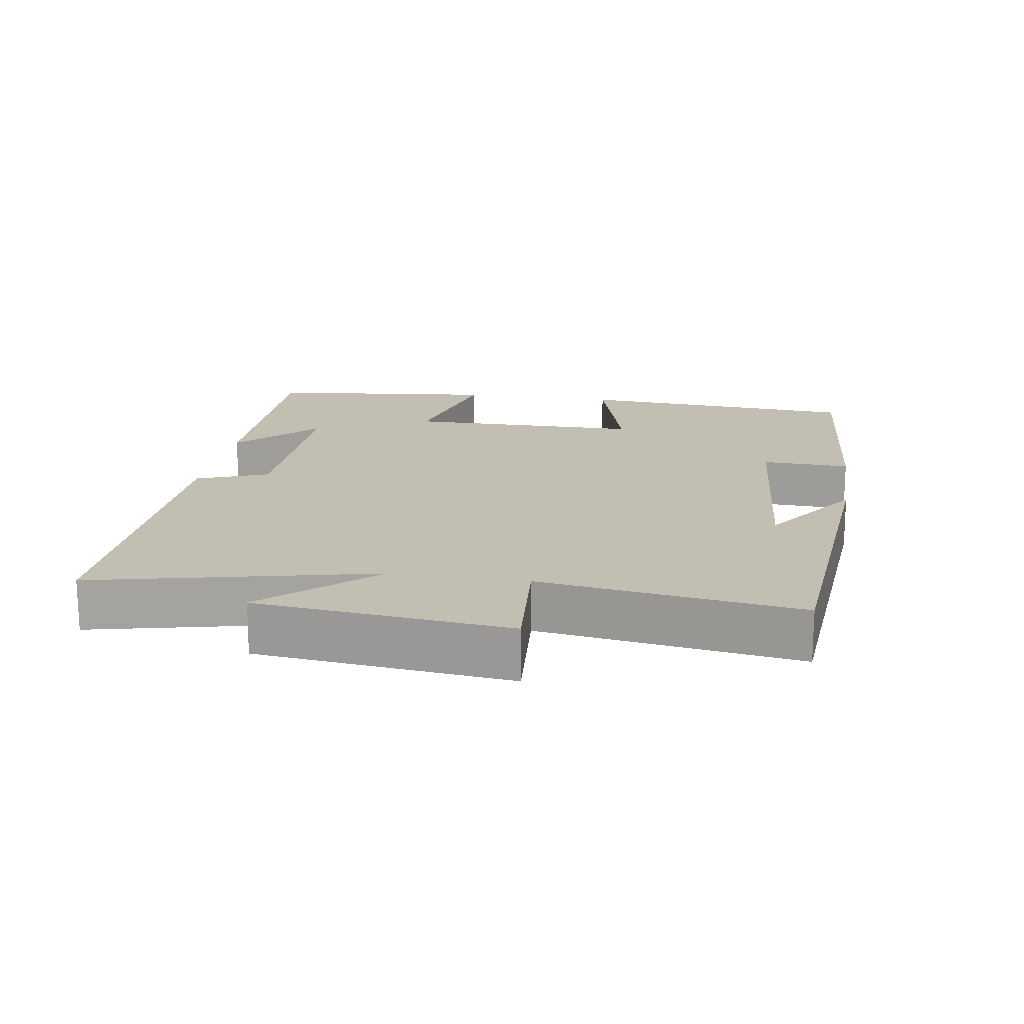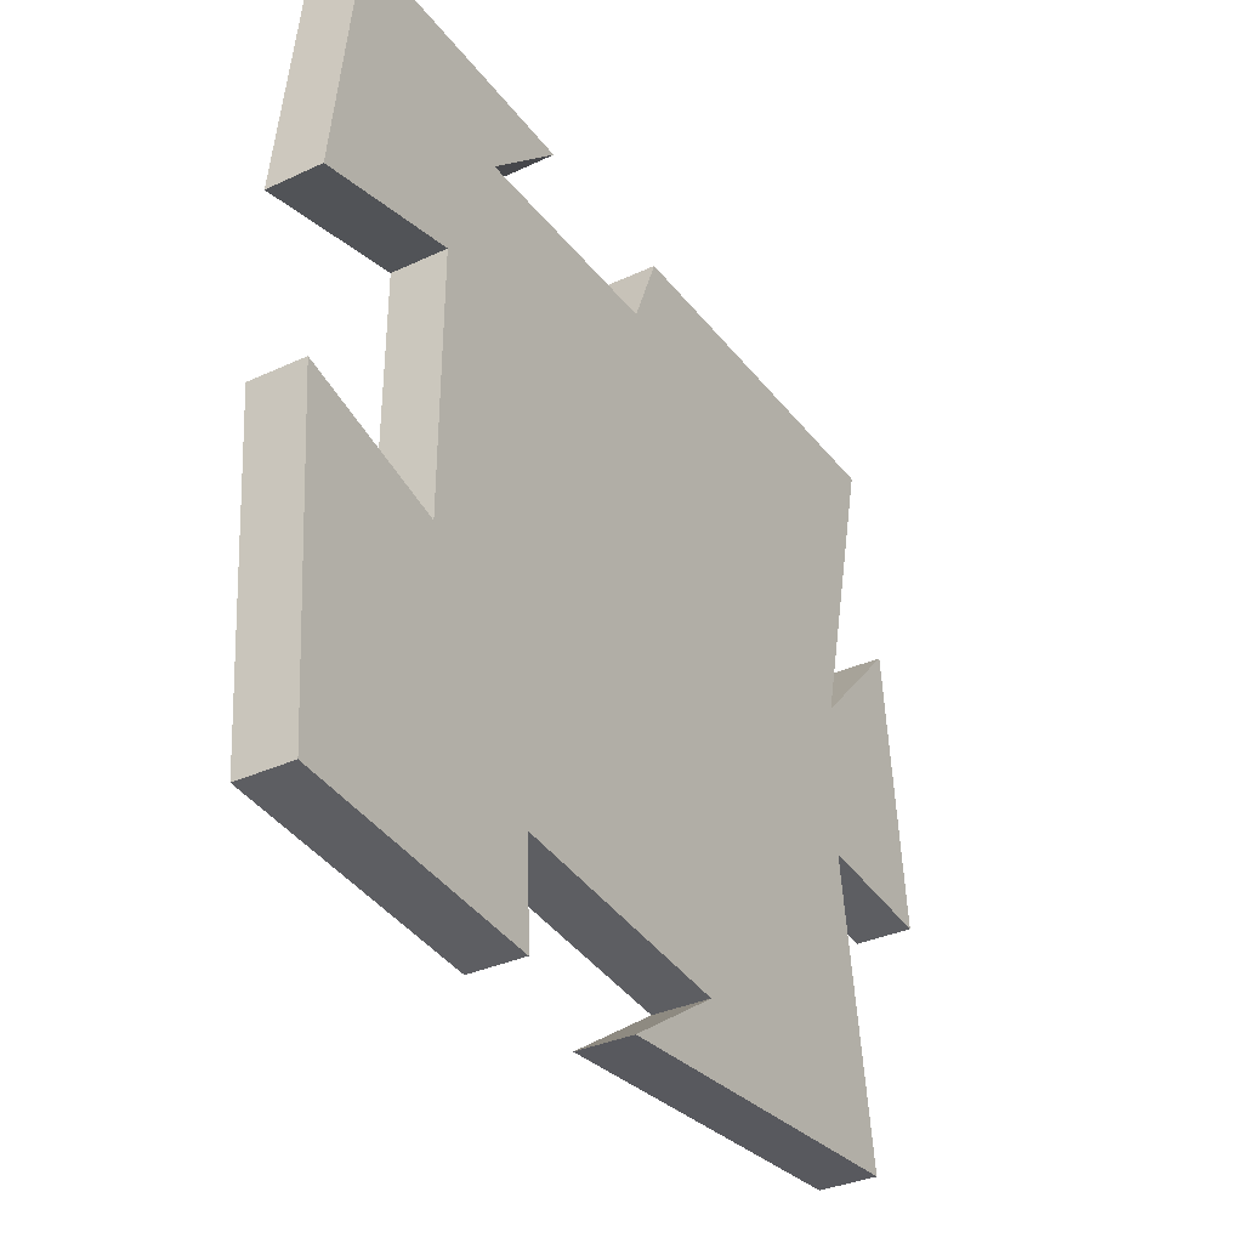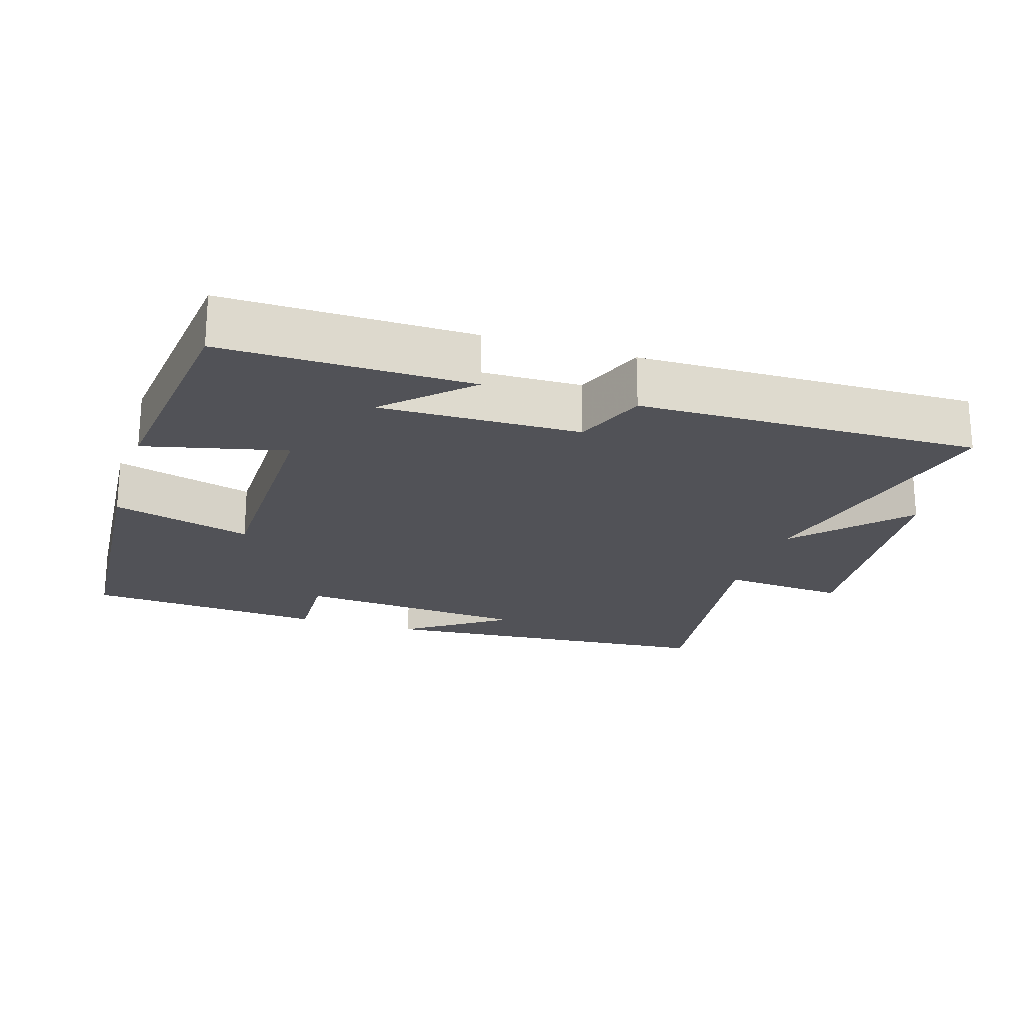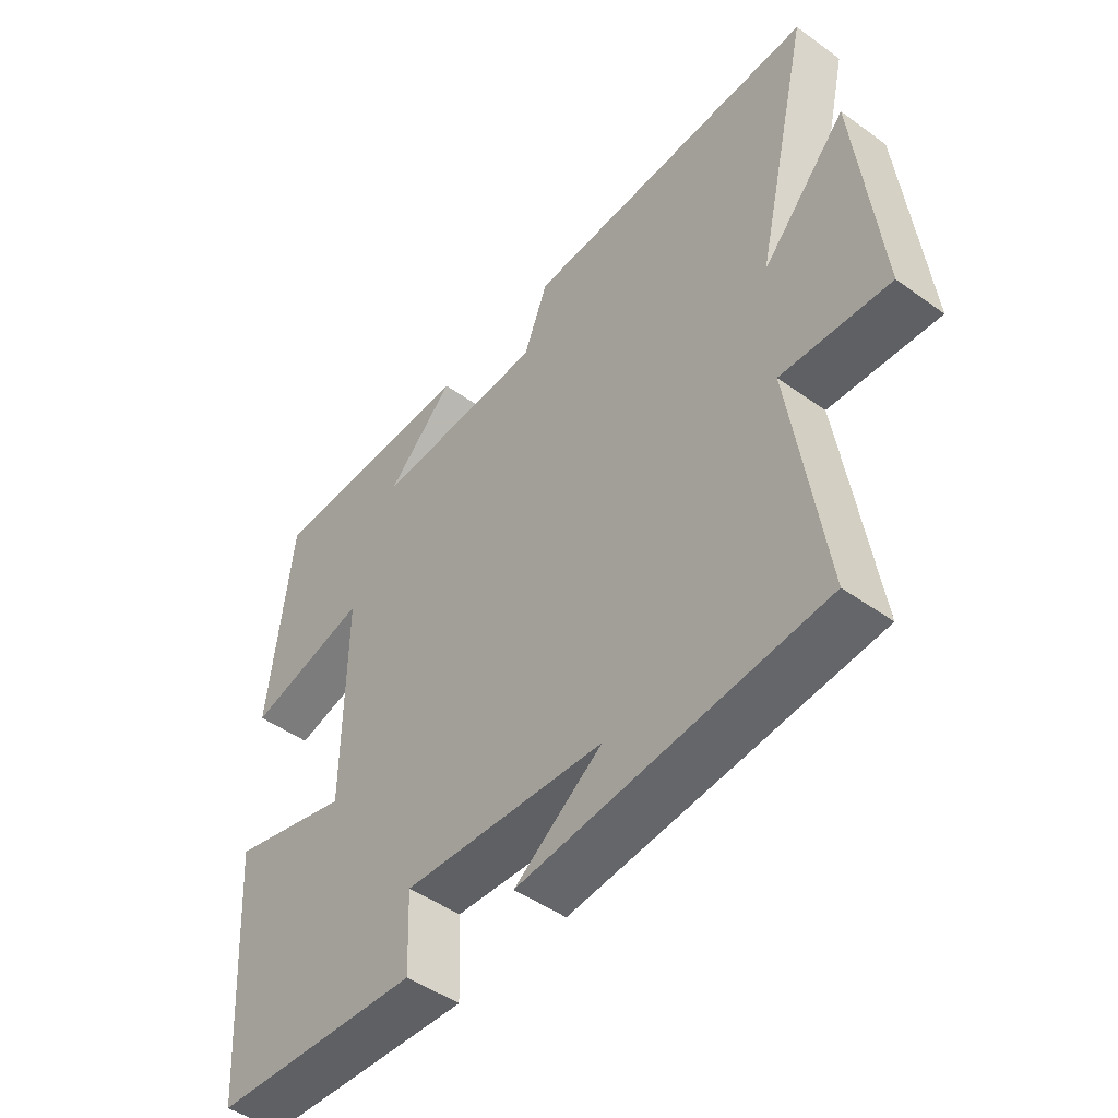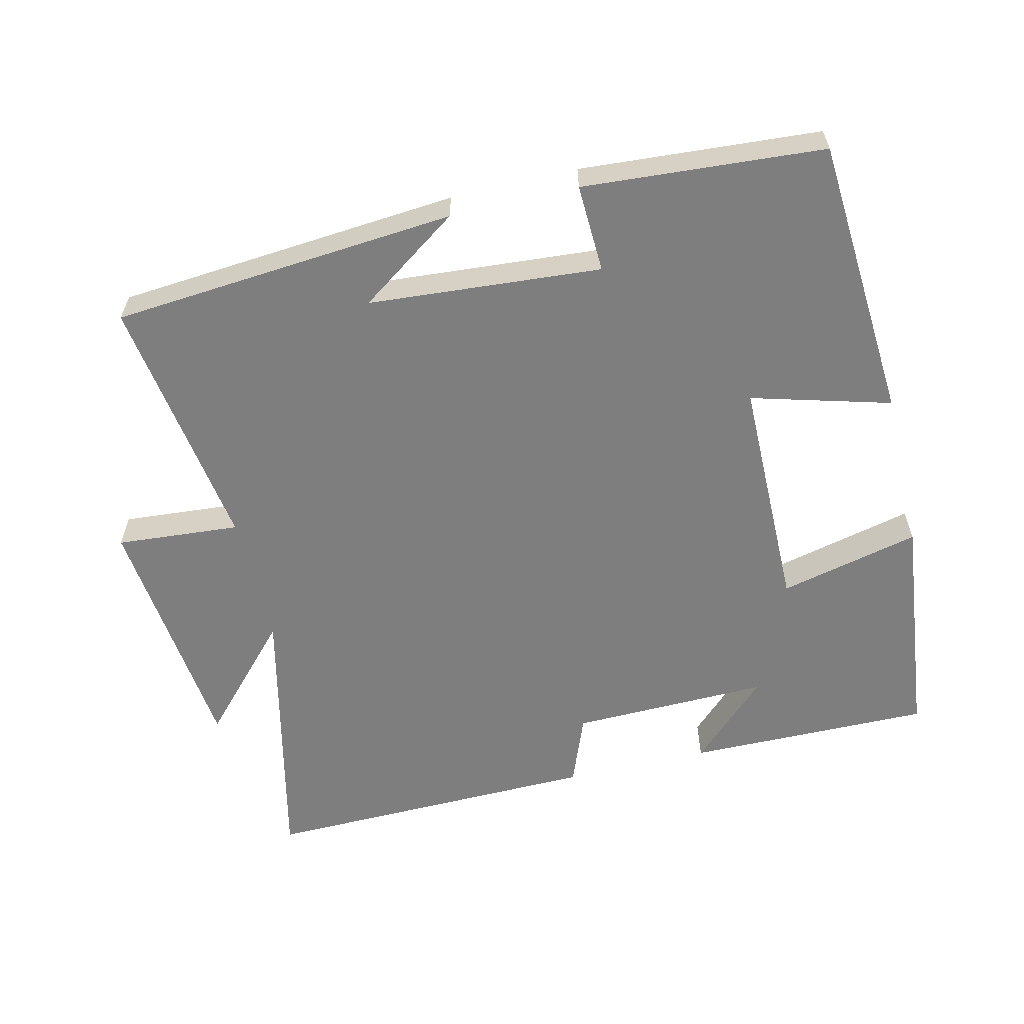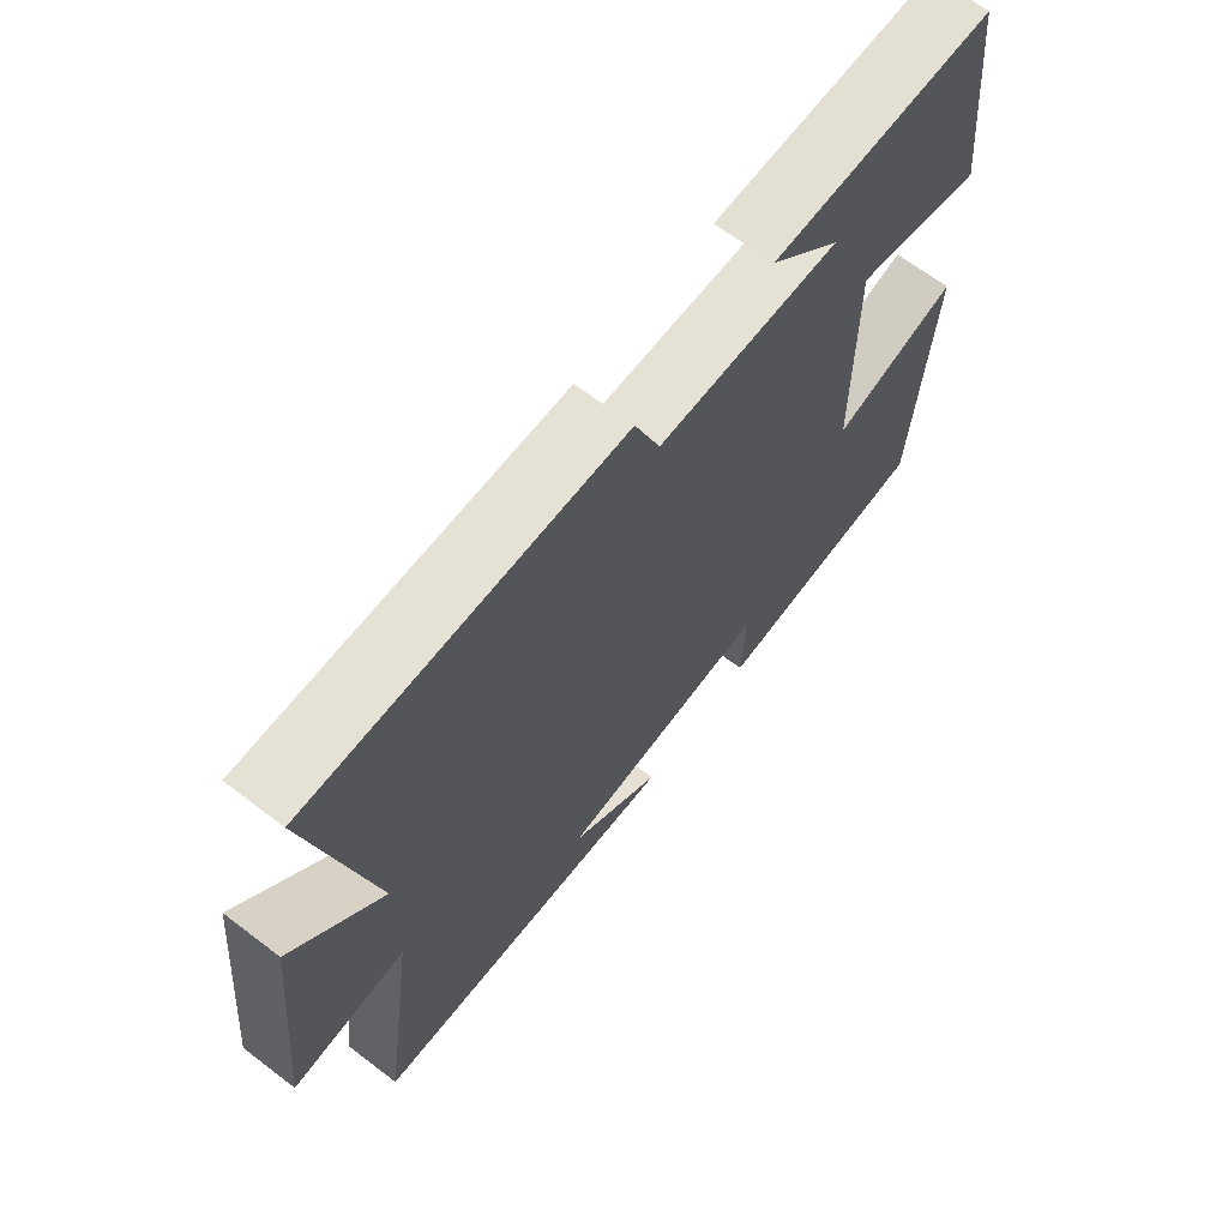
<metadata>
{"format":"obj","ext":"obj","renderer":"f3d","projection":"perspective","resolution":1024,"background":"white","views":[{"elev":17.3,"azim":99.1,"up":"+Y"},{"elev":-34.7,"azim":-58.3,"up":"+Z"},{"elev":-21.5,"azim":-17.6,"up":"+Y"},{"elev":-47.8,"azim":51.1,"up":"+Z"},{"elev":-59.5,"azim":-166.6,"up":"+Y"},{"elev":66.1,"azim":127.4,"up":"+Z"}]}
</metadata>
<code>
v 0.554 0.07 -0.459
v 0.058 0.07 -0.5
v 0.203 0.07 -0.399
v -0.131 0.07 -0.373
v -0.126 0.07 -0.5
v -0.471 0.07 -0.475
v -0.5 0.07 -0.067
v -0.3 0.07 -0.123
v -0.298 0.07 0.217
v -0.5 0.07 0.169
v -0.463 0.07 0.503
v -0.11 0.07 0.5
v -0.222 0.07 0.391
v 0.064 0.07 0.397
v 0.104 0.07 0.5
v 0.592 0.07 0.509
v 0.5 0.07 0.109
v 0.64 0.07 0.261
v 0.678 0.07 -0.101
v 0.5 0.07 -0.087
v 0.554 0 -0.459
v 0.058 0 -0.5
v 0.203 0 -0.399
v -0.131 0 -0.373
v -0.126 0 -0.5
v -0.471 0 -0.475
v -0.5 0 -0.067
v -0.3 0 -0.123
v -0.298 0 0.217
v -0.5 0 0.169
v -0.463 0 0.503
v -0.11 0 0.5
v -0.222 0 0.391
v 0.064 0 0.397
v 0.104 0 0.5
v 0.592 0 0.509
v 0.5 0 0.109
v 0.64 0 0.261
v 0.678 0 -0.101
v 0.5 0 -0.087
f 17 18 19 20
f 14 15 16 17
f 13 14 17 20
f 10 11 12 13
f 9 10 13
f 13 20 1
f 9 13 1
f 8 9 1
f 6 7 8
f 5 6 8
f 4 5 8
f 3 4 8
f 1 2 3
f 1 3 8
f 40 39 38 37
f 37 36 35 34
f 40 37 34 33
f 33 32 31 30
f 33 30 29
f 21 40 33
f 21 33 29
f 21 29 28
f 28 27 26
f 28 26 25
f 28 25 24
f 28 24 23
f 23 22 21
f 28 23 21
f 1 21 22 2
f 2 22 23 3
f 3 23 24 4
f 4 24 25 5
f 5 25 26 6
f 6 26 27 7
f 7 27 28 8
f 8 28 29 9
f 9 29 30 10
f 10 30 31 11
f 11 31 32 12
f 12 32 33 13
f 13 33 34 14
f 14 34 35 15
f 15 35 36 16
f 16 36 37 17
f 17 37 38 18
f 18 38 39 19
f 19 39 40 20
f 20 40 21 1

</code>
